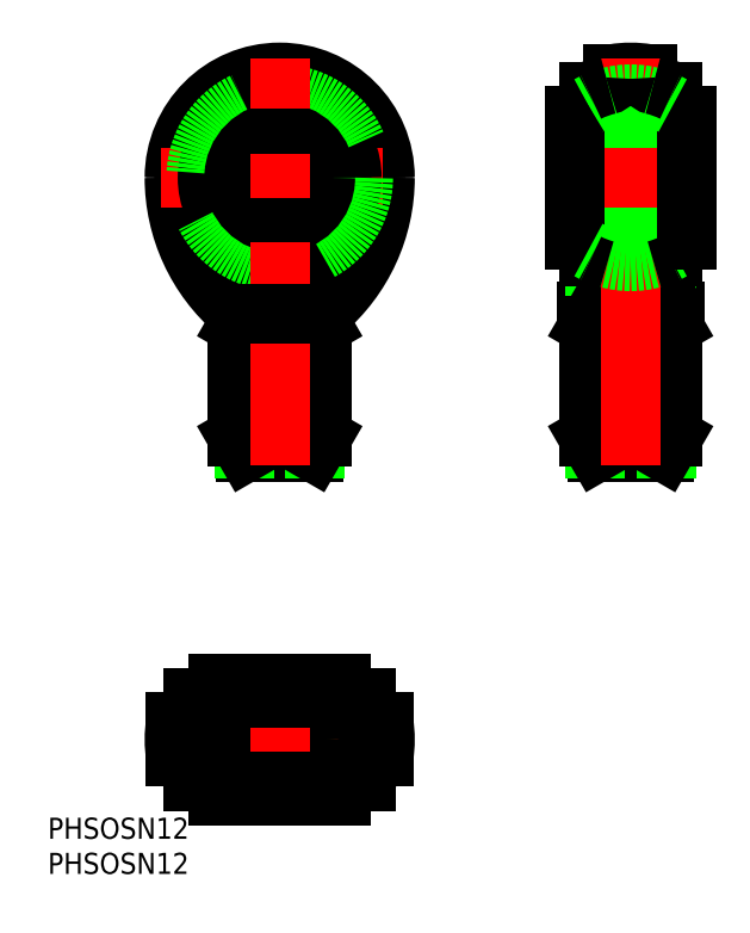
<metadata>
{"format":"dxf","ext":"dxf","renderer":"ezdxf+matplotlib","layout":"modelspace","background":"white","min_lineweight":24,"dpi":150}
</metadata>
<code>
0
SECTION
2
ENTITIES
0
TEXT
8
0
10
-33.04
20
-19.13
30
0
40
3
1
PHSOSN12
0
TEXT
8
0
10
-33.04
20
-14.13
30
0
40
3
1
PHSOSN12
0
LINE
8
CENTER
10
17
20
0
30
0
11
-17
21
0
31
0
0
LINE
8
0
10
44.9
20
60.56
30
0
11
55.1
21
60.56
31
0
0
LINE
8
0
10
56
20
59
30
0
11
44
21
59
31
0
0
LINE
8
0
10
43.75
20
61
30
0
11
56.25
21
61
31
0
0
ARC
8
0
10
5.772
20
81.62
30
0
40
43.22
50
331.5
51
345.2
0
LINE
8
0
10
54.8
20
41
30
0
11
45.2
21
41
31
0
0
LINE
8
0
10
44
20
43.08
30
0
11
56
21
43.08
31
0
0
CIRCLE
8
0
10
0
20
1.279e-13
30
0
40
5.053
0
ARC
8
0
10
-0.8314
20
-20.45
30
0
40
26.71
50
59.02
51
87.13
0
ARC
8
0
10
-0.854
20
20.53
30
0
40
26.79
50
272.9
51
300.9
0
CIRCLE
8
0
10
0
20
0
30
0
40
6.248
0
CIRCLE
8
0
10
0
20
1.137e-13
30
0
40
6
0
CIRCLE
8
0
10
0
20
1.279e-13
30
0
40
4.8
0
ARC
8
0
10
0
20
-7.11e-14
30
0
40
15
50
170.6
51
189.4
0
ARC
8
0
10
0.8314
20
20.45
30
0
40
26.71
50
239
51
267.1
0
LINE
8
0
10
-14.8
20
-2.45
30
0
11
-12.92
21
-2.45
31
0
0
ARC
8
0
10
0.854
20
-20.53
30
0
40
26.79
50
92.94
51
120.9
0
LINE
8
0
10
-14.8
20
2.45
30
0
11
-12.92
21
2.45
31
0
0
ARC
8
0
10
0
20
-7.11e-14
30
0
40
15
50
350.6
51
9.4
0
LINE
8
0
10
12.92
20
-2.45
30
0
11
14.8
21
-2.45
31
0
0
LINE
8
0
10
12.92
20
2.45
30
0
11
14.8
21
2.45
31
0
0
CIRCLE
8
0
10
0
20
80
30
0
40
13.64
0
LINE
8
0
10
44
20
67.75
30
0
11
44
21
92.25
31
0
0
CIRCLE
8
0
10
0
20
80
30
0
40
12.25
0
ARC
8
0
10
0
20
80
30
0
40
14.8
50
0
51
180
0
ARC
8
0
10
0
20
80
30
0
40
15
50
0
51
180
0
ARC
8
0
10
-0.009221
20
71.94
30
0
40
10.94
50
270
51
282.3
0
LINE
8
0
10
-6.248
20
61
30
0
11
6.248
21
61
31
0
0
LINE
8
0
10
4.8
20
41
30
0
11
-4.8
21
41
31
0
0
LINE
8
0
10
-6
20
43.08
30
0
11
6
21
43.08
31
0
0
LINE
8
0
10
6
20
59
30
0
11
-6
21
59
31
0
0
ARC
8
0
10
0
20
80
30
0
40
16
50
216.1
51
323.9
0
LINE
8
0
10
-5.053
20
60.3
30
0
11
-5.053
21
41.44
31
0
0
LINE
8
0
10
-6
20
59
30
0
11
-6
21
43.08
31
0
0
LINE
8
0
10
-6
20
43.08
30
0
11
-4.8
21
41
31
0
0
ARC
8
0
10
3.76
20
78.16
30
0
40
18.33
50
204.5
51
230.8
0
ARC
8
0
10
10
20
80
30
0
40
25
50
180
51
229.5
0
ARC
8
0
10
0.2372
20
72.97
30
0
40
11.99
50
247.5
51
257.7
0
ARC
8
0
10
1.19
20
75.13
30
0
40
14.36
50
231.2
51
247.3
0
ARC
8
0
10
-5.753
20
60.3
30
0
40
0.7
50
0
51
21.47
0
ARC
8
0
10
-5.753
20
60.3
30
0
40
0.7
50
21.47
51
90
0
LINE
8
0
10
-6
20
59
30
0
11
-5.102
21
60.56
31
0
0
ARC
8
0
10
0.009221
20
71.94
30
0
40
10.94
50
257.7
51
270
0
ARC
8
0
10
9.832
20
80
30
0
40
24.63
50
180
51
202.5
0
LINE
8
0
10
44.95
20
60.3
30
0
11
44.95
21
41.44
31
0
0
LINE
8
0
10
5.053
20
41.44
30
0
11
5.053
21
60.3
31
0
0
LINE
8
0
10
44
20
59
30
0
11
44
21
43.08
31
0
0
LINE
8
0
10
6
20
43.08
30
0
11
6
21
59
31
0
0
LINE
8
0
10
4.8
20
41
30
0
11
6
21
43.08
31
0
0
LINE
8
0
10
44
20
43.08
30
0
11
45.2
21
41
31
0
0
ARC
8
0
10
-3.76
20
78.16
30
0
40
18.33
50
309.2
51
335.5
0
ARC
8
0
10
-10
20
80
30
0
40
25
50
310.5
51
0
0
ARC
8
0
10
-1.19
20
75.13
30
0
40
14.36
50
292.7
51
308.8
0
ARC
8
0
10
-0.2372
20
72.97
30
0
40
11.99
50
282.3
51
292.5
0
LINE
8
0
10
5.102
20
60.56
30
0
11
6
21
59
31
0
0
ARC
8
0
10
5.753
20
60.3
30
0
40
0.7
50
158.5
51
180
0
ARC
8
0
10
5.753
20
60.3
30
0
40
0.7
50
90
51
158.5
0
ARC
8
0
10
-9.83
20
80
30
0
40
24.63
50
337.5
51
0.007745
0
ARC
8
0
10
44.25
20
60.3
30
0
40
0.7
50
0
51
21.47
0
ARC
8
0
10
44.25
20
60.3
30
0
40
0.7
50
21.47
51
90
0
LINE
8
0
10
44.9
20
60.56
30
0
11
44
21
59
31
0
0
LINE
8
0
10
47.55
20
94.8
30
0
11
47.55
21
70.56
31
0
0
LINE
8
0
10
52.45
20
70.56
30
0
11
52.45
21
94.8
31
0
0
LINE
8
0
10
56
20
67.75
30
0
11
56
21
92.25
31
0
0
LINE
8
0
10
55.05
20
41.44
30
0
11
55.05
21
60.3
31
0
0
LINE
8
0
10
56
20
43.08
30
0
11
56
21
59
31
0
0
LINE
8
0
10
54.8
20
41
30
0
11
56
21
43.08
31
0
0
ARC
8
0
10
94.3
20
81.65
30
0
40
43.3
50
194.8
51
208.5
0
ARC
8
0
10
55.75
20
60.3
30
0
40
0.7
50
158.5
51
180
0
ARC
8
0
10
55.75
20
60.3
30
0
40
0.7
50
90
51
158.5
0
LINE
8
0
10
55.1
20
60.56
30
0
11
56
21
59
31
0
0
ARC
8
0
10
50
20
80
30
0
40
15
50
80.6
51
99.4
0
LINE
8
CENTER
10
50
20
39
30
0
11
50
21
97
31
0
0
LINE
8
CENTER
10
0
20
-10
30
0
11
0
21
10
31
0
0
LINE
8
CENTER
10
-17
20
80
30
0
11
17
21
80
31
0
0
CIRCLE
8
0
10
0
20
80
30
0
40
8.816
0
CIRCLE
8
0
10
0
20
80
30
0
40
10.28
0
CIRCLE
8
0
10
0
20
80
30
0
40
11.9
0
CIRCLE
8
0
10
0
20
80
30
0
40
6
0
CIRCLE
8
0
10
0
20
80
30
0
40
6.5
0
LINE
8
0
10
42.5
20
74
30
0
11
42
21
73.5
31
0
0
LINE
8
0
10
57.5
20
74
30
0
11
58
21
73.5
31
0
0
LINE
8
0
10
57.5
20
86
30
0
11
58
21
86.5
31
0
0
LINE
8
0
10
42.5
20
86
30
0
11
42
21
86.5
31
0
0
LINE
8
0
10
42.5
20
86
30
0
11
42.5
21
74
31
0
0
LINE
8
0
10
42.5
20
74
30
0
11
57.5
21
74
31
0
0
LINE
8
0
10
57.5
20
74
30
0
11
57.5
21
86
31
0
0
LINE
8
0
10
57.5
20
86
30
0
11
42.5
21
86
31
0
0
LINE
8
CENTER
10
0
20
39
30
0
11
0
21
97
31
0
0
LINE
8
CENTER
10
40
20
80
30
0
11
60
21
80
31
0
0
LINE
8
0
10
-5.102
20
60.56
30
0
11
5.102
21
60.56
31
0
0
LINE
8
0
10
42
20
88.82
30
0
11
42
21
71.18
31
0
0
ARC
8
0
10
50
20
80
30
0
40
11.9
50
227.8
51
239.7
0
ARC
8
0
10
50
20
80
30
0
40
11.9
50
239.7
51
300.3
0
LINE
8
0
10
58
20
88.82
30
0
11
58
21
71.18
31
0
0
ARC
8
0
10
50
20
80
30
0
40
11.9
50
300.3
51
312.2
0
ARC
8
0
10
50
20
80
30
0
40
11.9
50
47.78
51
59.74
0
ARC
8
0
10
50
20
80
30
0
40
11.9
50
59.74
51
120.3
0
ARC
8
0
10
50
20
80
30
0
40
11.9
50
120.3
51
132.2
0
LINE
8
0
10
8.816
20
8
30
0
11
-8.816
21
8
31
0
0
ARC
8
0
10
0
20
-1.8e-15
30
0
40
11.9
50
137.8
51
149.7
0
LINE
8
0
10
8.816
20
-8
30
0
11
-8.816
21
-8
31
0
0
ARC
8
0
10
0
20
-1.8e-15
30
0
40
11.9
50
210.3
51
222.2
0
ARC
8
0
10
0
20
-1.8e-15
30
0
40
11.9
50
317.8
51
329.7
0
ARC
8
0
10
0
20
-1.8e-15
30
0
40
11.9
50
30.26
51
42.22
0
ARC
8
0
10
50
20
80
30
0
40
13.64
50
63.9
51
76.37
0
ARC
8
0
10
46.55
20
94.23
30
0
40
1
50
283.6
51
0
0
ARC
8
0
10
53.45
20
94.23
30
0
40
1
50
180
51
256.4
0
ARC
8
0
10
50
20
80
30
0
40
13.64
50
103.6
51
116.1
0
ARC
8
0
10
50
20
80
30
0
40
13.64
50
243.9
51
254.6
0
ARC
8
0
10
50
20
80
30
0
40
13.64
50
285.4
51
296.1
0
ARC
8
0
10
0
20
7.1e-15
30
0
40
13.64
50
193.6
51
206.1
0
LINE
8
0
10
-12.25
20
-6
30
0
11
-2.894
21
-6
31
0
0
LINE
8
0
10
-12.25
20
6
30
0
11
-2.881
21
6
31
0
0
ARC
8
0
10
0
20
7.1e-15
30
0
40
13.64
50
153.9
51
166.4
0
ARC
8
0
10
0
20
7.1e-15
30
0
40
13.64
50
13.63
51
26.1
0
ARC
8
0
10
14.23
20
3.45
30
0
40
1
50
193.6
51
270
0
ARC
8
0
10
0
20
7.1e-15
30
0
40
13.64
50
333.9
51
346.4
0
ARC
8
0
10
14.23
20
-3.45
30
0
40
1
50
90
51
166.4
0
ARC
8
0
10
-14.23
20
-3.45
30
0
40
1
50
13.63
51
90
0
ARC
8
0
10
-14.23
20
3.45
30
0
40
1
50
270
51
346.4
0
LINE
8
0
10
2.881
20
-6
30
0
11
12.25
21
-6
31
0
0
LINE
8
0
10
2.894
20
6
30
0
11
12.25
21
6
31
0
0
ENDSEC
0
EOF

</code>
